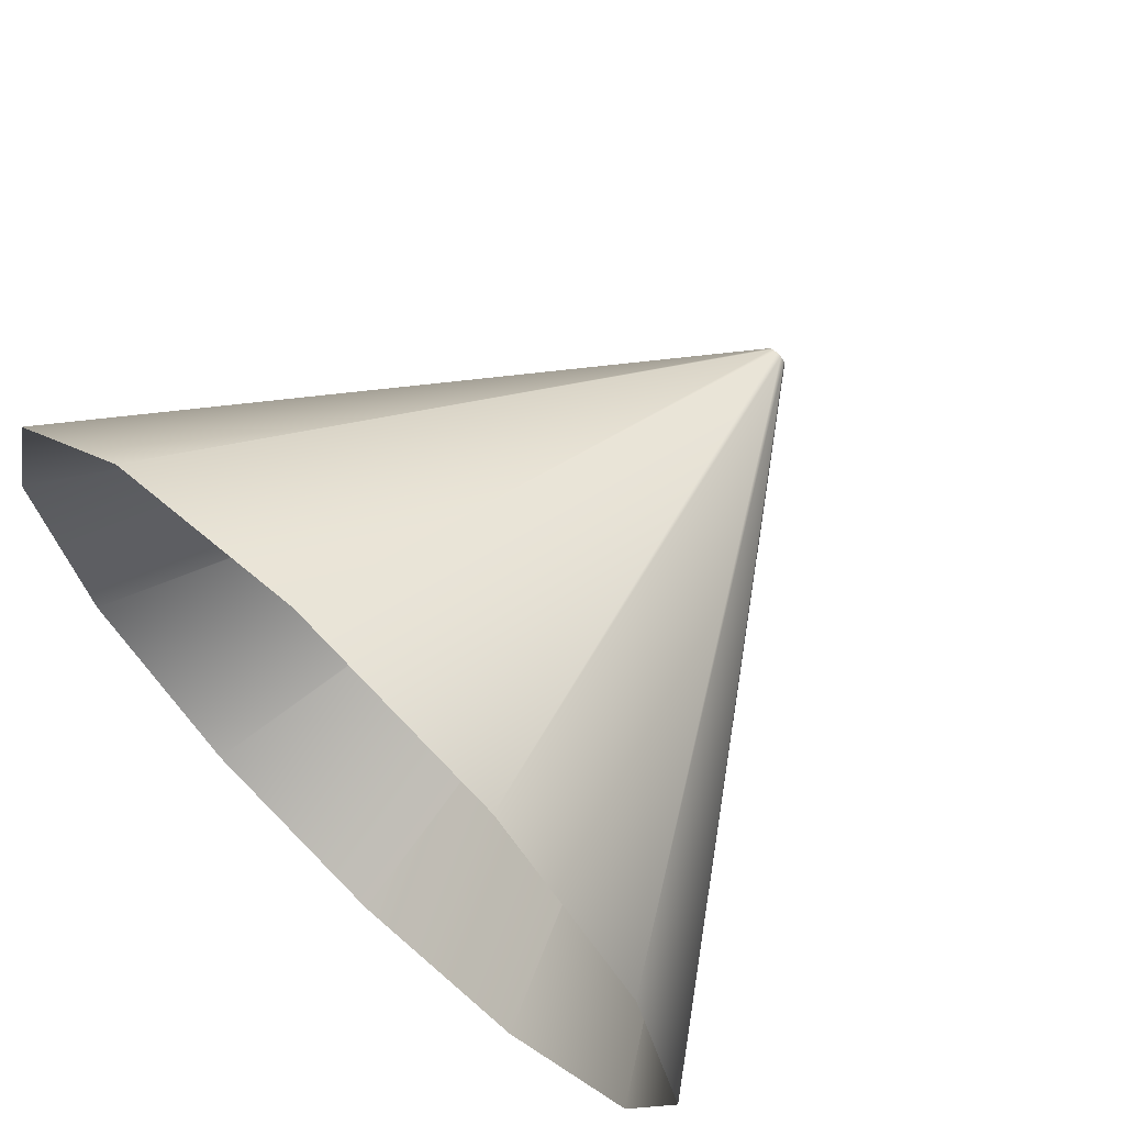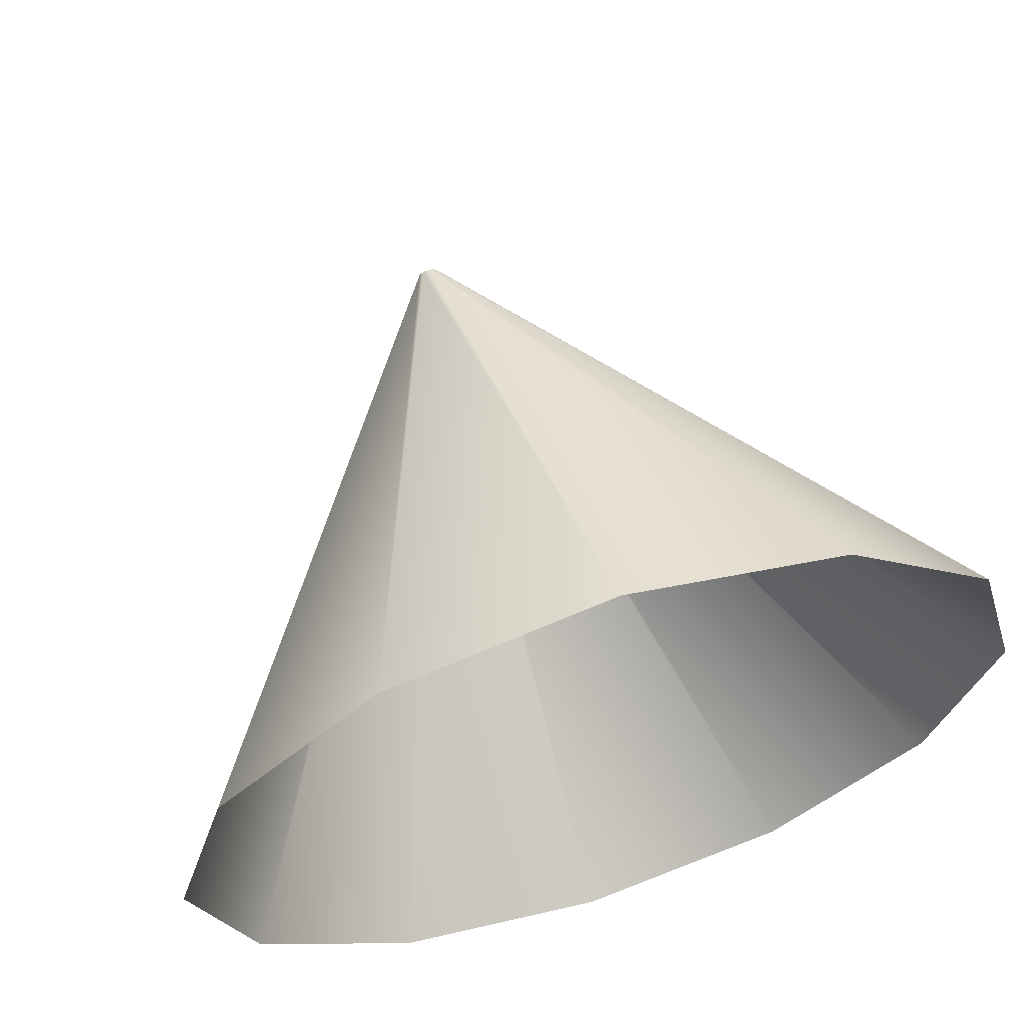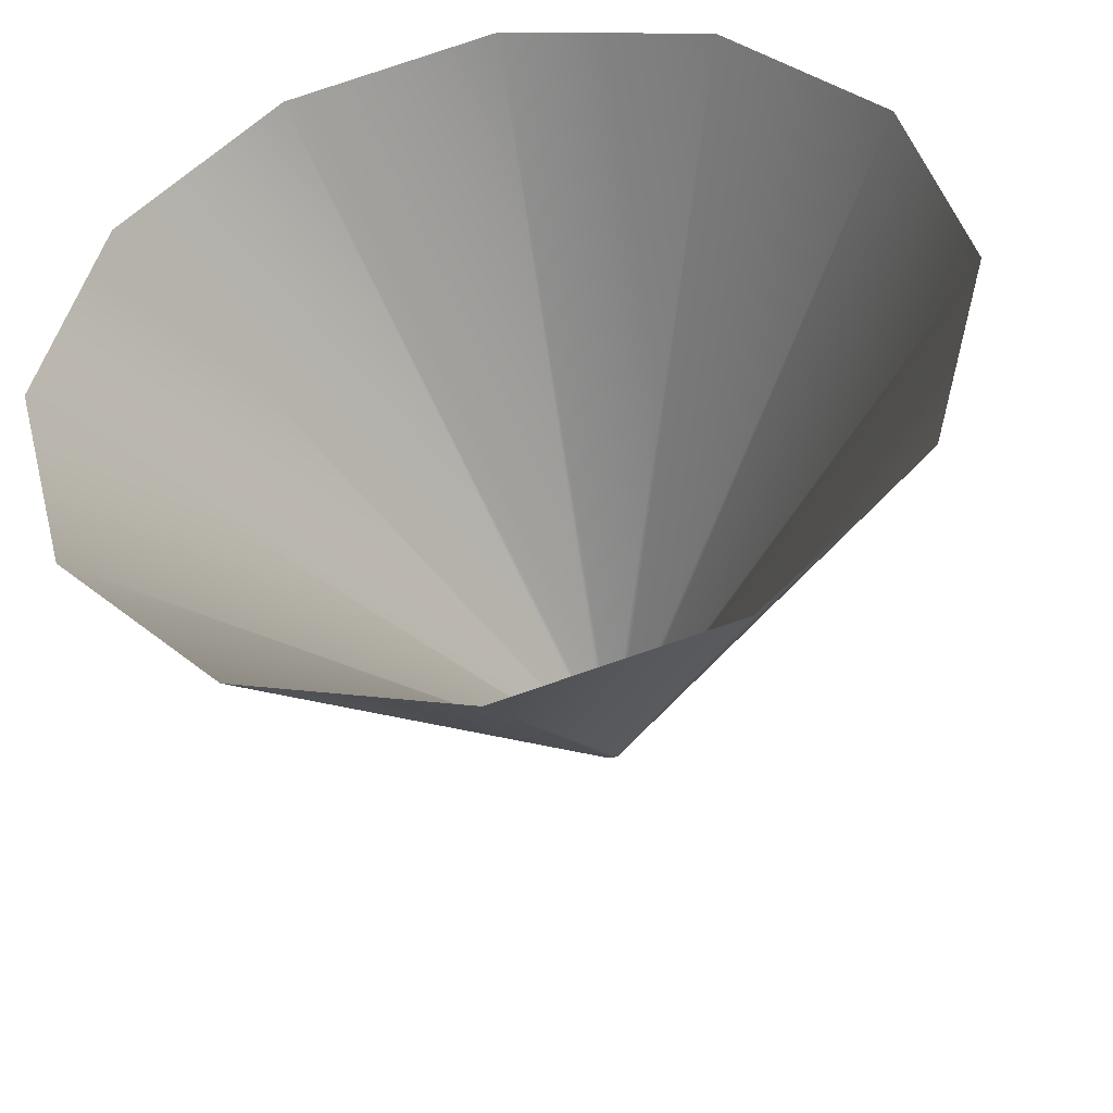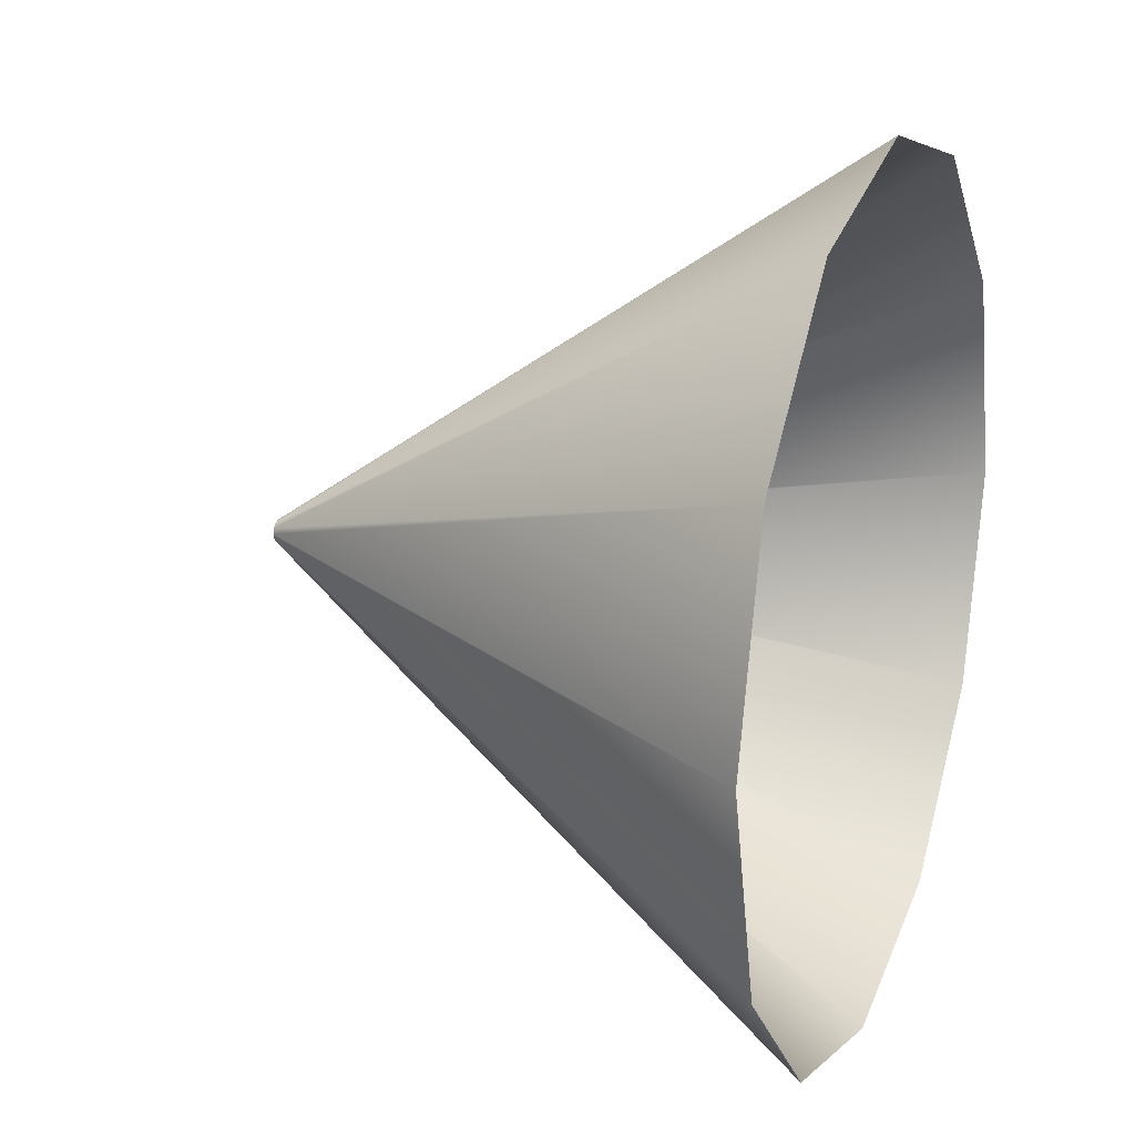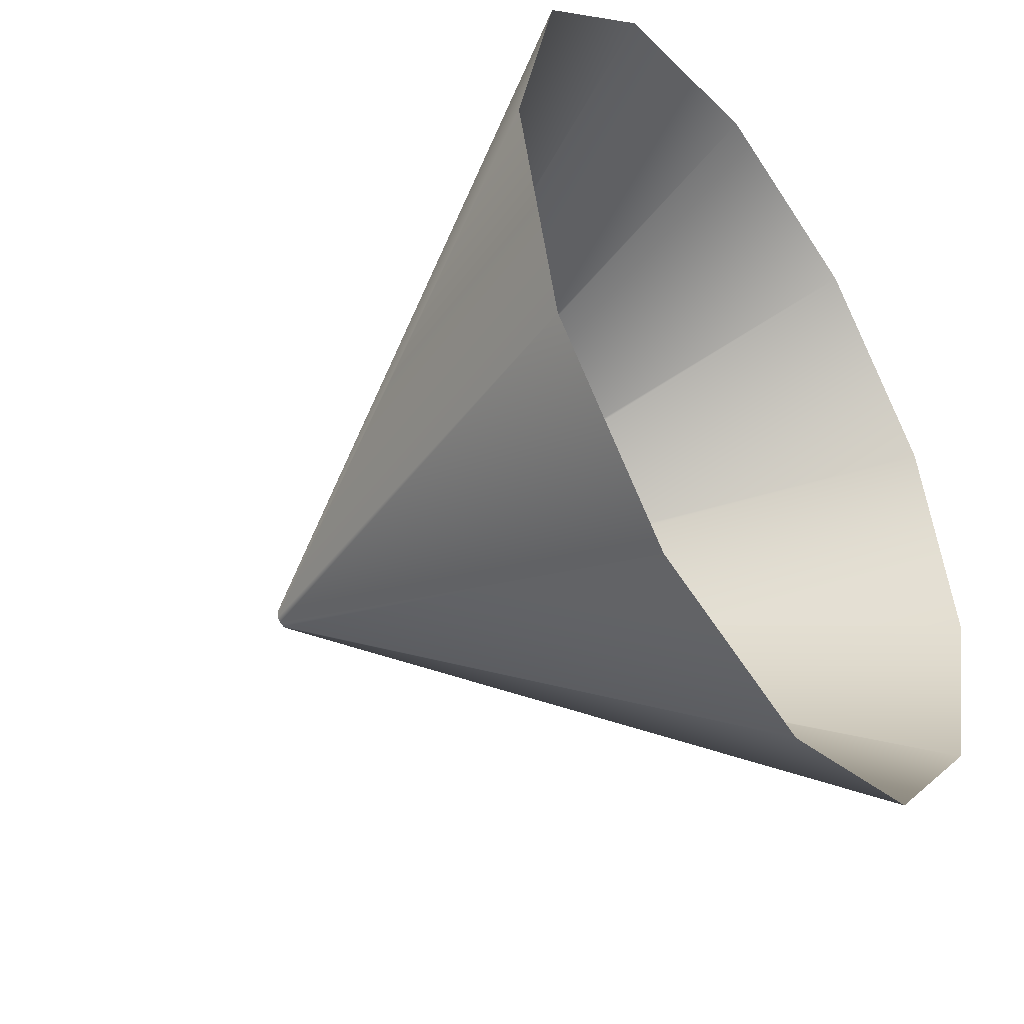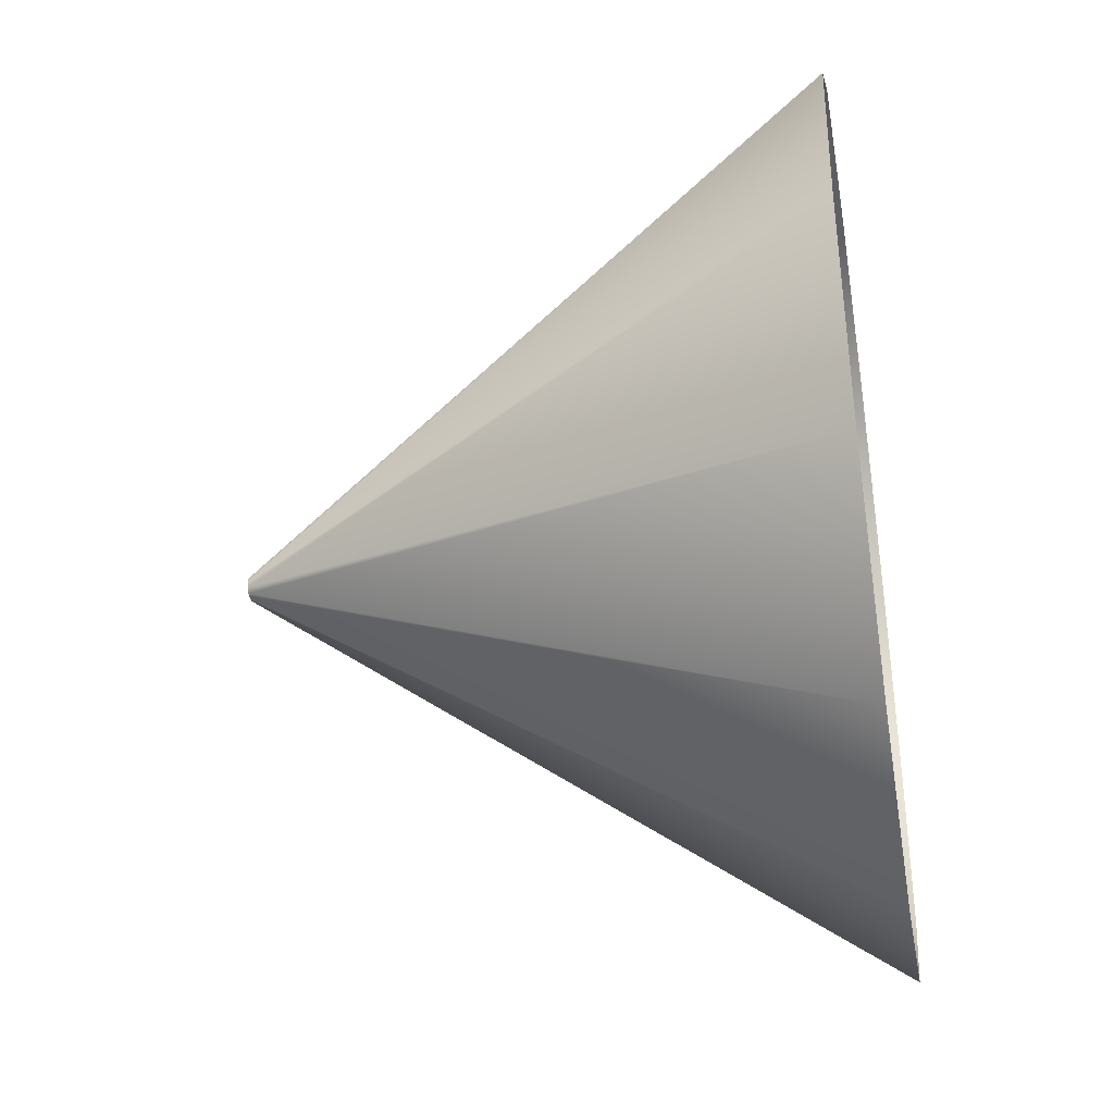
<metadata>
{"format":"obj","ext":"obj","renderer":"f3d","projection":"perspective","resolution":1024,"background":"white","views":[{"elev":67.3,"azim":43.8,"up":"+Y"},{"elev":64.0,"azim":-17.6,"up":"+Y"},{"elev":-42.6,"azim":11.0,"up":"+Y"},{"elev":19.7,"azim":-69.2,"up":"+Y"},{"elev":-43.0,"azim":-55.6,"up":"+Y"},{"elev":-39.8,"azim":-80.6,"up":"+Y"}]}
</metadata>
<code>
g vfx=LightCone
v -0.007262 0.01208 5.036e-08
v 0 0.01402 5.816e-08
v 0 0.5435 0.7639
v -0.272 0.4707 0.7639
v -0.01258 0.006762 2.904e-08
v -0.4712 0.2715 0.7639
v -0.01452 -0.0004999 -8.146e-11
v -0.544 -0.0005001 0.7639
v -0.01258 -0.007762 -2.92e-08
v -0.4712 -0.2725 0.7639
v -0.007262 -0.01308 -5.052e-08
v -0.272 -0.4717 0.7639
v 0 -0.01502 -5.833e-08
v 0 -0.5445 0.7639
v 0.007262 -0.01308 -5.052e-08
v 0 -0.01502 -5.833e-08
v 0 -0.5445 0.7639
v 0.272 -0.4717 0.7639
v 0.01258 -0.007762 -2.92e-08
v 0.4712 -0.2725 0.7639
v 0.01452 -0.0004999 -8.146e-11
v 0.544 -0.0005001 0.7639
v 0.01258 0.006762 2.904e-08
v 0.4712 0.2715 0.7639
v 0.007262 0.01208 5.036e-08
v 0.272 0.4707 0.7639
v 0 0.01402 5.816e-08
v 0 0.5435 0.7639
g vfx=LightCone_0
f 3 2 1
f 4 3 1
f 4 1 5
f 6 4 5
f 6 5 7
f 8 6 7
f 8 7 9
f 10 8 9
f 10 9 11
f 12 10 11
f 12 11 13
f 14 12 13
f 17 16 15
f 18 17 15
f 18 15 19
f 20 18 19
f 20 19 21
f 22 20 21
f 22 21 23
f 24 22 23
f 24 23 25
f 26 24 25
f 26 25 27
f 28 26 27

</code>
